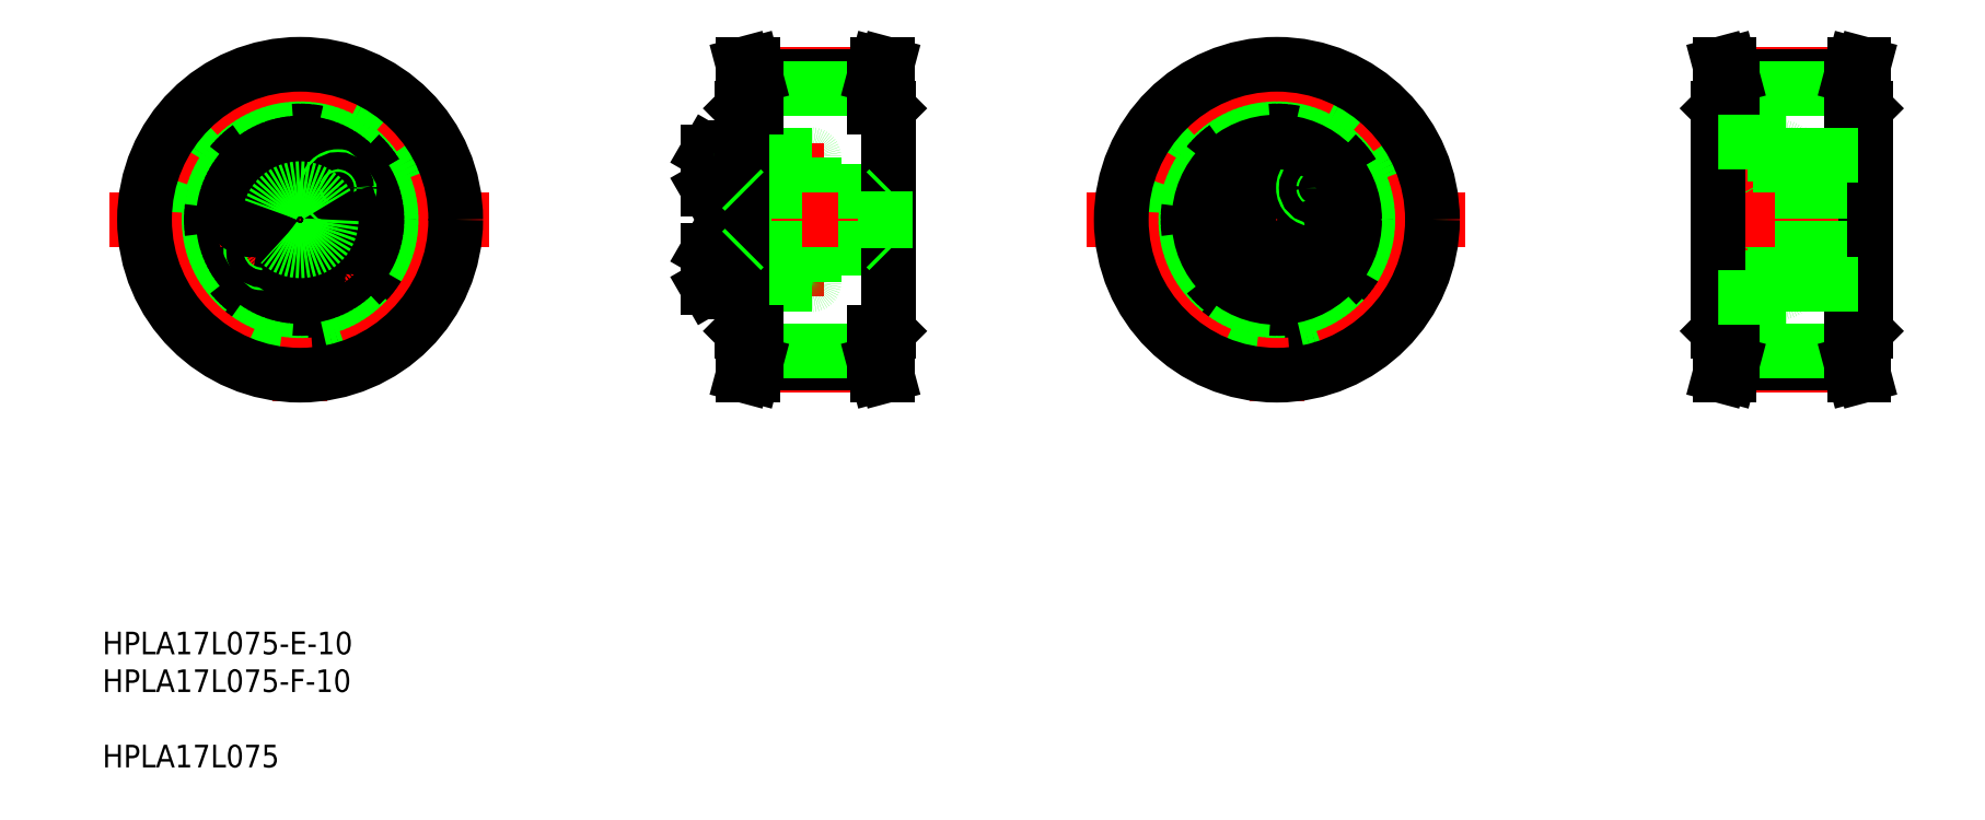
<metadata>
{"format":"dxf","ext":"dxf","renderer":"ezdxf+matplotlib","layout":"modelspace","background":"white","min_lineweight":24,"dpi":150}
</metadata>
<code>
0
SECTION
2
ENTITIES
0
LINE
8
CENTER
10
49.99
20
131.8
30
0
11
49.99
21
70.1
31
0
0
CIRCLE
8
0
10
49.99
20
102.2
30
0
40
11.5
0
CIRCLE
8
0
10
49.99
20
102.2
30
0
40
12.75
0
CIRCLE
8
0
10
49.99
20
110.9
30
0
40
3.138
0
CIRCLE
8
0
10
49.99
20
110.9
30
0
40
3.3
0
LINE
8
CENTER
10
16.27
20
102.2
30
0
11
83.32
21
102.2
31
0
0
CIRCLE
8
CENTER
10
49.99
20
102.2
30
0
40
8.75
0
CIRCLE
8
0
10
49.99
20
93.44
30
0
40
3.138
0
CIRCLE
8
0
10
49.99
20
93.44
30
0
40
3.3
0
CIRCLE
8
0
10
49.99
20
102.2
30
0
40
5
0
CIRCLE
8
0
10
43.28
20
96.57
30
0
40
2
0
CIRCLE
8
0
10
43.28
20
96.57
30
0
40
1.5
0
LINE
8
0
10
43.19
20
103.4
30
0
11
42.56
21
105.1
31
0
0
LINE
8
0
10
40.74
20
105.4
30
0
11
39.55
21
104
31
0
0
CIRCLE
8
0
10
41.37
20
103.7
30
0
40
3.138
0
CIRCLE
8
0
10
41.37
20
103.7
30
0
40
3.3
0
LINE
8
0
10
40.18
20
102.3
30
0
11
42
21
102
31
0
0
LINE
8
0
10
39.55
20
104
30
0
11
40.18
21
102.3
31
0
0
LINE
8
0
10
42
20
102
30
0
11
43.19
21
103.4
31
0
0
LINE
8
0
10
42.56
20
105.1
30
0
11
40.74
21
105.4
31
0
0
LINE
8
0
10
48.39
20
94.36
30
0
11
48.39
21
92.52
31
0
0
LINE
8
0
10
51.59
20
92.52
30
0
11
51.59
21
94.36
31
0
0
LINE
8
0
10
49.99
20
91.59
30
0
11
51.59
21
92.52
31
0
0
LINE
8
0
10
48.39
20
92.52
30
0
11
49.99
21
91.59
31
0
0
LINE
8
0
10
51.59
20
94.36
30
0
11
49.99
21
95.29
31
0
0
LINE
8
0
10
49.99
20
95.29
30
0
11
48.39
21
94.36
31
0
0
LINE
8
0
10
57.41
20
99.26
30
0
11
59.23
21
98.94
31
0
0
LINE
8
0
10
59.79
20
102.1
30
0
11
57.97
21
102.4
31
0
0
CIRCLE
8
0
10
58.6
20
100.7
30
0
40
3.138
0
CIRCLE
8
0
10
58.6
20
100.7
30
0
40
3.3
0
LINE
8
0
10
56.78
20
101
30
0
11
57.41
21
99.26
31
0
0
LINE
8
0
10
57.97
20
102.4
30
0
11
56.78
21
101
31
0
0
LINE
8
0
10
49.99
20
109.1
30
0
11
51.59
21
110
31
0
0
LINE
8
0
10
48.39
20
110
30
0
11
49.99
21
109.1
31
0
0
LINE
8
0
10
51.59
20
111.9
30
0
11
49.99
21
112.8
31
0
0
LINE
8
0
10
48.39
20
111.9
30
0
11
48.39
21
110
31
0
0
LINE
8
0
10
49.99
20
112.8
30
0
11
48.39
21
111.9
31
0
0
LINE
8
0
10
51.59
20
110
30
0
11
51.59
21
111.9
31
0
0
CIRCLE
8
0
10
56.69
20
107.8
30
0
40
2
0
CIRCLE
8
0
10
56.69
20
107.8
30
0
40
1.5
0
LINE
8
0
10
60.42
20
100.4
30
0
11
59.79
21
102.1
31
0
0
LINE
8
0
10
59.23
20
98.94
30
0
11
60.42
21
100.4
31
0
0
ARC
8
0
10
128.9
20
113.3
30
0
40
0.4
50
0
51
90
0
ARC
8
0
10
131.7
20
113.3
30
0
40
0.4
50
90
51
180
0
ARC
8
0
10
140.4
20
113.3
30
0
40
0.4
50
0
51
90
0
LINE
8
0
10
126
20
107.6
30
0
11
126
21
114.2
31
0
0
LINE
8
0
10
122
20
107.8
30
0
11
122
21
114.1
31
0
0
LINE
8
0
10
122.1
20
107.6
30
0
11
122.1
21
114.2
31
0
0
LINE
8
0
10
128
20
102.2
30
0
11
128
21
114.5
31
0
0
LINE
8
0
10
126
20
102.2
30
0
11
126
21
114.5
31
0
0
LINE
8
CENTER
10
120
20
110.9
30
0
11
142.6
21
110.9
31
0
0
LINE
8
CENTER
10
120
20
93.44
30
0
11
142.6
21
93.44
31
0
0
LINE
8
0
10
131.7
20
90.69
30
0
11
140.4
21
90.69
31
0
0
LINE
8
0
10
129.8
20
95.74
30
0
11
129.8
21
102.2
31
0
0
LINE
8
0
10
131.3
20
102.2
30
0
11
131.3
21
91.09
31
0
0
LINE
8
0
10
129.3
20
102.2
30
0
11
129.3
21
91.09
31
0
0
LINE
8
0
10
128
20
102.2
30
0
11
128
21
89.84
31
0
0
LINE
8
0
10
126
20
102.2
30
0
11
126
21
89.84
31
0
0
LINE
8
0
10
128.4
20
90.69
30
0
11
128.9
21
90.69
31
0
0
LINE
8
0
10
122.1
20
96.74
30
0
11
126
21
96.74
31
0
0
LINE
8
0
10
122.1
20
90.14
30
0
11
126
21
90.14
31
0
0
LINE
8
0
10
122
20
96.58
30
0
11
122
21
90.3
31
0
0
LINE
8
0
10
122.1
20
96.74
30
0
11
122.1
21
90.14
31
0
0
LINE
8
0
10
122
20
90.3
30
0
11
122.1
21
90.14
31
0
0
LINE
8
0
10
122
20
96.58
30
0
11
122.1
21
96.74
31
0
0
LINE
8
0
10
126
20
95.44
30
0
11
126
21
91.44
31
0
0
LINE
8
0
10
126
20
96.74
30
0
11
126
21
90.14
31
0
0
ARC
8
0
10
128.4
20
90.28
30
0
40
0.41
50
90
51
180
0
LINE
8
0
10
126.4
20
89.44
30
0
11
127.6
21
89.44
31
0
0
ARC
8
0
10
126.4
20
89.84
30
0
40
0.4
50
180
51
270
0
ARC
8
0
10
127.6
20
89.84
30
0
40
0.4
50
270
51
0
0
ARC
8
0
10
131.7
20
91.09
30
0
40
0.4
50
180
51
270
0
ARC
8
0
10
128.9
20
91.09
30
0
40
0.4
50
270
51
0
0
LINE
8
0
10
131.3
20
91.84
30
0
11
129.3
21
91.84
31
0
0
LINE
8
0
10
131.3
20
91.44
30
0
11
129.3
21
91.44
31
0
0
LINE
8
0
10
129.8
20
95.74
30
0
11
131.3
21
95.89
31
0
0
LINE
8
0
10
131.3
20
95.04
30
0
11
129.3
21
95.04
31
0
0
LINE
8
0
10
131.3
20
95.44
30
0
11
129.3
21
95.44
31
0
0
LINE
8
0
10
129.3
20
95.74
30
0
11
129.8
21
95.74
31
0
0
LINE
8
0
10
122
20
107.8
30
0
11
122.1
21
107.6
31
0
0
LINE
8
0
10
126
20
108.9
30
0
11
126
21
112.9
31
0
0
LINE
8
0
10
126
20
105.3
30
0
11
126
21
105.3
31
0
0
LINE
8
0
10
126
20
108.4
30
0
11
126
21
108.4
31
0
0
LINE
8
0
10
129.8
20
108.6
30
0
11
129.8
21
102.2
31
0
0
LINE
8
0
10
131.3
20
102.2
30
0
11
131.3
21
113.3
31
0
0
LINE
8
0
10
129.3
20
102.2
30
0
11
129.3
21
113.3
31
0
0
LINE
8
0
10
129.8
20
108.6
30
0
11
131.3
21
108.5
31
0
0
LINE
8
0
10
131.3
20
108.9
30
0
11
129.3
21
108.9
31
0
0
LINE
8
0
10
129.3
20
108.6
30
0
11
129.8
21
108.6
31
0
0
LINE
8
0
10
131.3
20
109.3
30
0
11
129.3
21
109.3
31
0
0
LINE
8
0
10
131.3
20
112.5
30
0
11
129.3
21
112.5
31
0
0
LINE
8
0
10
131.3
20
112.9
30
0
11
129.3
21
112.9
31
0
0
LINE
8
0
10
140.8
20
102.2
30
0
11
140.8
21
91.09
31
0
0
ARC
8
0
10
140.4
20
91.09
30
0
40
0.4
50
270
51
0
0
LINE
8
0
10
140.8
20
102.2
30
0
11
140.8
21
113.3
31
0
0
LINE
8
0
10
131.7
20
113.7
30
0
11
140.4
21
113.7
31
0
0
LINE
8
0
10
128.4
20
113.7
30
0
11
128.9
21
113.7
31
0
0
LINE
8
0
10
122.1
20
114.2
30
0
11
126
21
114.2
31
0
0
LINE
8
0
10
122
20
114.1
30
0
11
122.1
21
114.2
31
0
0
LINE
8
0
10
126.4
20
114.9
30
0
11
127.6
21
114.9
31
0
0
ARC
8
0
10
126.4
20
114.5
30
0
40
0.4
50
90
51
180
0
ARC
8
0
10
128.4
20
114.1
30
0
40
0.41
50
180
51
270
0
ARC
8
0
10
127.6
20
114.5
30
0
40
0.4
50
0
51
90
0
CIRCLE
8
0
10
49.99
20
102.2
30
0
40
19.7
0
CIRCLE
8
0
10
49.99
20
102.2
30
0
40
20
0
CIRCLE
8
0
10
49.99
20
102.2
30
0
40
23.26
0
CIRCLE
8
0
10
49.99
20
102.2
30
0
40
25.39
0
CIRCLE
8
CENTER
10
49.99
20
102.2
30
0
40
25.77
0
CIRCLE
8
0
10
49.99
20
102.2
30
0
40
27.5
0
INSERT
8
0
2
*U4
10
0
20
0
30
0
0
CIRCLE
8
0
10
49.99
20
102.2
30
0
40
5.5
0
LINE
8
0
10
122.1
20
107.6
30
0
11
126
21
107.6
31
0
0
LINE
8
CENTER
10
125
20
102.2
30
0
11
157
21
102.2
31
0
0
LINE
8
CENTER
10
130.5
20
76.42
30
0
11
151.5
21
76.42
31
0
0
LINE
8
CENTER
10
130.5
20
128
30
0
11
151.5
21
128
31
0
0
LINE
8
0
10
130.5
20
127.6
30
0
11
151.5
21
127.6
31
0
0
LINE
8
0
10
130.5
20
125.5
30
0
11
151.5
21
125.5
31
0
0
LINE
8
0
10
126
20
107.2
30
0
11
153.5
21
107.2
31
0
0
LINE
8
0
10
130.5
20
76.8
30
0
11
151.5
21
76.8
31
0
0
LINE
8
0
10
130.5
20
78.93
30
0
11
151.5
21
78.93
31
0
0
LINE
8
0
10
126
20
97.19
30
0
11
153.5
21
97.19
31
0
0
LINE
8
0
10
128.5
20
107.2
30
0
11
128.5
21
97.19
31
0
0
LINE
8
0
10
128
20
82.49
30
0
11
128
21
121.9
31
0
0
LINE
8
0
10
128
20
82.49
30
0
11
128.3
21
82.19
31
0
0
LINE
8
0
10
128.3
20
82.19
30
0
11
130.5
21
82.19
31
0
0
LINE
8
0
10
130.5
20
76.8
30
0
11
129.9
21
74.69
31
0
0
LINE
8
0
10
128.9
20
77.01
30
0
11
128.3
21
74.69
31
0
0
LINE
8
0
10
128.3
20
74.69
30
0
11
129.9
21
74.69
31
0
0
LINE
8
0
10
128.9
20
82.19
30
0
11
128.9
21
77.01
31
0
0
LINE
8
0
10
130.5
20
76.8
30
0
11
130.5
21
82.19
31
0
0
LINE
8
0
10
128
20
96.69
30
0
11
128.5
21
97.19
31
0
0
LINE
8
0
10
128.9
20
122.2
30
0
11
128.9
21
127.4
31
0
0
LINE
8
0
10
130.5
20
122.2
30
0
11
130.5
21
127.6
31
0
0
LINE
8
0
10
128
20
107.7
30
0
11
128.5
21
107.2
31
0
0
LINE
8
0
10
128
20
121.9
30
0
11
128.3
21
122.2
31
0
0
LINE
8
0
10
128.3
20
122.2
30
0
11
130.5
21
122.2
31
0
0
LINE
8
0
10
128.3
20
129.7
30
0
11
129.9
21
129.7
31
0
0
LINE
8
0
10
128.9
20
127.4
30
0
11
128.3
21
129.7
31
0
0
LINE
8
0
10
130.5
20
127.6
30
0
11
129.9
21
129.7
31
0
0
LINE
8
0
10
154
20
82.49
30
0
11
154
21
121.9
31
0
0
LINE
8
0
10
153.5
20
107.2
30
0
11
153.5
21
97.19
31
0
0
LINE
8
0
10
151.5
20
76.8
30
0
11
152.1
21
74.69
31
0
0
LINE
8
0
10
151.5
20
82.19
30
0
11
153.7
21
82.19
31
0
0
LINE
8
0
10
151.5
20
76.8
30
0
11
151.5
21
82.19
31
0
0
LINE
8
0
10
153.7
20
82.19
30
0
11
154
21
82.49
31
0
0
LINE
8
0
10
153.7
20
74.69
30
0
11
152.1
21
74.69
31
0
0
LINE
8
0
10
153.1
20
77.01
30
0
11
153.7
21
74.69
31
0
0
LINE
8
0
10
153.1
20
82.19
30
0
11
153.1
21
77.01
31
0
0
LINE
8
0
10
154
20
96.69
30
0
11
153.5
21
97.19
31
0
0
LINE
8
0
10
153.1
20
122.2
30
0
11
153.1
21
127.4
31
0
0
LINE
8
0
10
151.5
20
122.2
30
0
11
151.5
21
127.6
31
0
0
LINE
8
0
10
154
20
107.7
30
0
11
153.5
21
107.2
31
0
0
LINE
8
0
10
151.5
20
122.2
30
0
11
153.7
21
122.2
31
0
0
LINE
8
0
10
154
20
121.9
30
0
11
153.7
21
122.2
31
0
0
LINE
8
0
10
151.5
20
127.6
30
0
11
152.1
21
129.7
31
0
0
LINE
8
0
10
153.7
20
129.7
30
0
11
152.1
21
129.7
31
0
0
LINE
8
0
10
153.1
20
127.4
30
0
11
153.7
21
129.7
31
0
0
LINE
8
CENTER
10
222.6
20
131.8
30
0
11
222.6
21
70.1
31
0
0
CIRCLE
8
0
10
222.6
20
102.2
30
0
40
11.5
0
CIRCLE
8
0
10
222.6
20
102.2
30
0
40
12.75
0
CIRCLE
8
0
10
222.6
20
110.9
30
0
40
3.138
0
CIRCLE
8
0
10
222.6
20
110.9
30
0
40
3.3
0
LINE
8
CENTER
10
188.9
20
102.2
30
0
11
255.9
21
102.2
31
0
0
CIRCLE
8
CENTER
10
222.6
20
102.2
30
0
40
8.75
0
CIRCLE
8
0
10
222.6
20
93.44
30
0
40
3.138
0
CIRCLE
8
0
10
222.6
20
93.44
30
0
40
3.3
0
CIRCLE
8
0
10
222.6
20
102.2
30
0
40
5
0
CIRCLE
8
0
10
215.9
20
96.57
30
0
40
2
0
CIRCLE
8
0
10
215.9
20
96.57
30
0
40
1.5
0
LINE
8
0
10
215.8
20
103.4
30
0
11
215.2
21
105.1
31
0
0
LINE
8
0
10
213.4
20
105.4
30
0
11
212.2
21
104
31
0
0
CIRCLE
8
0
10
214
20
103.7
30
0
40
3.138
0
CIRCLE
8
0
10
214
20
103.7
30
0
40
3.3
0
LINE
8
0
10
212.8
20
102.3
30
0
11
214.6
21
102
31
0
0
LINE
8
0
10
212.2
20
104
30
0
11
212.8
21
102.3
31
0
0
LINE
8
0
10
214.6
20
102
30
0
11
215.8
21
103.4
31
0
0
LINE
8
0
10
215.2
20
105.1
30
0
11
213.4
21
105.4
31
0
0
LINE
8
0
10
221
20
94.36
30
0
11
221
21
92.52
31
0
0
LINE
8
0
10
224.2
20
92.52
30
0
11
224.2
21
94.36
31
0
0
LINE
8
0
10
222.6
20
91.59
30
0
11
224.2
21
92.52
31
0
0
LINE
8
0
10
221
20
92.52
30
0
11
222.6
21
91.59
31
0
0
LINE
8
0
10
224.2
20
94.36
30
0
11
222.6
21
95.29
31
0
0
LINE
8
0
10
222.6
20
95.29
30
0
11
221
21
94.36
31
0
0
LINE
8
0
10
230
20
99.26
30
0
11
231.9
21
98.94
31
0
0
LINE
8
0
10
232.4
20
102.1
30
0
11
230.6
21
102.4
31
0
0
CIRCLE
8
0
10
231.2
20
100.7
30
0
40
3.138
0
CIRCLE
8
0
10
231.2
20
100.7
30
0
40
3.3
0
LINE
8
0
10
229.4
20
101
30
0
11
230
21
99.26
31
0
0
LINE
8
0
10
230.6
20
102.4
30
0
11
229.4
21
101
31
0
0
LINE
8
0
10
222.6
20
109.1
30
0
11
224.2
21
110
31
0
0
LINE
8
0
10
221
20
110
30
0
11
222.6
21
109.1
31
0
0
LINE
8
0
10
224.2
20
111.9
30
0
11
222.6
21
112.8
31
0
0
LINE
8
0
10
221
20
111.9
30
0
11
221
21
110
31
0
0
LINE
8
0
10
222.6
20
112.8
30
0
11
221
21
111.9
31
0
0
LINE
8
0
10
224.2
20
110
30
0
11
224.2
21
111.9
31
0
0
CIRCLE
8
0
10
229.3
20
107.8
30
0
40
2
0
CIRCLE
8
0
10
229.3
20
107.8
30
0
40
1.5
0
LINE
8
0
10
233.1
20
100.4
30
0
11
232.4
21
102.1
31
0
0
LINE
8
0
10
231.9
20
98.94
30
0
11
233.1
21
100.4
31
0
0
ARC
8
0
10
313.5
20
113.3
30
0
40
0.4
50
0
51
90
0
ARC
8
0
10
316.3
20
113.3
30
0
40
0.4
50
90
51
180
0
ARC
8
0
10
325
20
113.3
30
0
40
0.4
50
0
51
90
0
LINE
8
0
10
310.6
20
107.6
30
0
11
310.6
21
114.2
31
0
0
LINE
8
0
10
306.6
20
107.8
30
0
11
306.6
21
114.1
31
0
0
LINE
8
0
10
306.7
20
107.6
30
0
11
306.7
21
114.2
31
0
0
LINE
8
0
10
312.6
20
102.2
30
0
11
312.6
21
114.5
31
0
0
LINE
8
0
10
310.6
20
102.2
30
0
11
310.6
21
114.5
31
0
0
LINE
8
CENTER
10
304.6
20
110.9
30
0
11
327.2
21
110.9
31
0
0
LINE
8
CENTER
10
304.6
20
93.44
30
0
11
327.2
21
93.44
31
0
0
LINE
8
0
10
316.3
20
90.69
30
0
11
325
21
90.69
31
0
0
LINE
8
0
10
314.4
20
95.74
30
0
11
314.4
21
102.2
31
0
0
LINE
8
0
10
315.9
20
102.2
30
0
11
315.9
21
91.09
31
0
0
LINE
8
0
10
313.9
20
102.2
30
0
11
313.9
21
91.09
31
0
0
LINE
8
0
10
312.6
20
102.2
30
0
11
312.6
21
89.84
31
0
0
LINE
8
0
10
310.6
20
102.2
30
0
11
310.6
21
89.84
31
0
0
LINE
8
0
10
313
20
90.69
30
0
11
313.5
21
90.69
31
0
0
LINE
8
0
10
306.7
20
96.74
30
0
11
310.6
21
96.74
31
0
0
LINE
8
0
10
306.7
20
90.14
30
0
11
310.6
21
90.14
31
0
0
LINE
8
0
10
306.6
20
96.58
30
0
11
306.6
21
90.3
31
0
0
LINE
8
0
10
306.7
20
96.74
30
0
11
306.7
21
90.14
31
0
0
LINE
8
0
10
306.6
20
90.3
30
0
11
306.7
21
90.14
31
0
0
LINE
8
0
10
306.6
20
96.58
30
0
11
306.7
21
96.74
31
0
0
LINE
8
0
10
310.6
20
95.44
30
0
11
310.6
21
91.44
31
0
0
LINE
8
0
10
310.6
20
96.74
30
0
11
310.6
21
90.14
31
0
0
ARC
8
0
10
313
20
90.28
30
0
40
0.41
50
90
51
180
0
LINE
8
0
10
311
20
89.44
30
0
11
312.2
21
89.44
31
0
0
ARC
8
0
10
311
20
89.84
30
0
40
0.4
50
180
51
270
0
ARC
8
0
10
312.2
20
89.84
30
0
40
0.4
50
270
51
0
0
ARC
8
0
10
316.3
20
91.09
30
0
40
0.4
50
180
51
270
0
ARC
8
0
10
313.5
20
91.09
30
0
40
0.4
50
270
51
0
0
LINE
8
0
10
315.9
20
91.84
30
0
11
313.9
21
91.84
31
0
0
LINE
8
0
10
315.9
20
91.44
30
0
11
313.9
21
91.44
31
0
0
LINE
8
0
10
314.4
20
95.74
30
0
11
315.9
21
95.89
31
0
0
LINE
8
0
10
315.9
20
95.04
30
0
11
313.9
21
95.04
31
0
0
LINE
8
0
10
315.9
20
95.44
30
0
11
313.9
21
95.44
31
0
0
LINE
8
0
10
313.9
20
95.74
30
0
11
314.4
21
95.74
31
0
0
LINE
8
0
10
306.6
20
107.8
30
0
11
306.7
21
107.6
31
0
0
LINE
8
0
10
310.6
20
108.9
30
0
11
310.6
21
112.9
31
0
0
LINE
8
0
10
310.6
20
105.3
30
0
11
310.6
21
105.3
31
0
0
LINE
8
0
10
310.6
20
108.4
30
0
11
310.6
21
108.4
31
0
0
LINE
8
0
10
314.4
20
108.6
30
0
11
314.4
21
102.2
31
0
0
LINE
8
0
10
315.9
20
102.2
30
0
11
315.9
21
113.3
31
0
0
LINE
8
0
10
313.9
20
102.2
30
0
11
313.9
21
113.3
31
0
0
LINE
8
0
10
314.4
20
108.6
30
0
11
315.9
21
108.5
31
0
0
LINE
8
0
10
315.9
20
108.9
30
0
11
313.9
21
108.9
31
0
0
LINE
8
0
10
313.9
20
108.6
30
0
11
314.4
21
108.6
31
0
0
LINE
8
0
10
315.9
20
109.3
30
0
11
313.9
21
109.3
31
0
0
LINE
8
0
10
315.9
20
112.5
30
0
11
313.9
21
112.5
31
0
0
LINE
8
0
10
315.9
20
112.9
30
0
11
313.9
21
112.9
31
0
0
LINE
8
0
10
325.4
20
102.2
30
0
11
325.4
21
91.09
31
0
0
ARC
8
0
10
325
20
91.09
30
0
40
0.4
50
270
51
0
0
LINE
8
0
10
325.4
20
102.2
30
0
11
325.4
21
113.3
31
0
0
LINE
8
0
10
316.3
20
113.7
30
0
11
325
21
113.7
31
0
0
LINE
8
0
10
313
20
113.7
30
0
11
313.5
21
113.7
31
0
0
LINE
8
0
10
306.7
20
114.2
30
0
11
310.6
21
114.2
31
0
0
LINE
8
0
10
306.6
20
114.1
30
0
11
306.7
21
114.2
31
0
0
LINE
8
0
10
311
20
114.9
30
0
11
312.2
21
114.9
31
0
0
ARC
8
0
10
311
20
114.5
30
0
40
0.4
50
90
51
180
0
ARC
8
0
10
313
20
114.1
30
0
40
0.41
50
180
51
270
0
ARC
8
0
10
312.2
20
114.5
30
0
40
0.4
50
0
51
90
0
CIRCLE
8
0
10
222.6
20
102.2
30
0
40
19.7
0
CIRCLE
8
0
10
222.6
20
102.2
30
0
40
20
0
CIRCLE
8
0
10
222.6
20
102.2
30
0
40
23.26
0
CIRCLE
8
0
10
222.6
20
102.2
30
0
40
25.39
0
CIRCLE
8
CENTER
10
222.6
20
102.2
30
0
40
25.77
0
CIRCLE
8
0
10
222.6
20
102.2
30
0
40
27.5
0
LINE
8
0
10
306.7
20
107.6
30
0
11
310.6
21
107.6
31
0
0
LINE
8
CENTER
10
297.6
20
102.2
30
0
11
329.6
21
102.2
31
0
0
LINE
8
CENTER
10
303.1
20
76.42
30
0
11
324.1
21
76.42
31
0
0
LINE
8
CENTER
10
303.1
20
128
30
0
11
324.1
21
128
31
0
0
LINE
8
0
10
303.1
20
127.6
30
0
11
324.1
21
127.6
31
0
0
LINE
8
0
10
303.1
20
125.5
30
0
11
324.1
21
125.5
31
0
0
LINE
8
0
10
303.1
20
76.8
30
0
11
324.1
21
76.8
31
0
0
LINE
8
0
10
303.1
20
78.93
30
0
11
324.1
21
78.93
31
0
0
LINE
8
0
10
300.6
20
82.49
30
0
11
300.6
21
121.9
31
0
0
LINE
8
0
10
300.6
20
82.49
30
0
11
300.9
21
82.19
31
0
0
LINE
8
0
10
300.9
20
82.19
30
0
11
303.1
21
82.19
31
0
0
LINE
8
0
10
303.1
20
76.8
30
0
11
302.6
21
74.69
31
0
0
LINE
8
0
10
301.5
20
77.01
30
0
11
300.9
21
74.69
31
0
0
LINE
8
0
10
300.9
20
74.69
30
0
11
302.6
21
74.69
31
0
0
LINE
8
0
10
301.5
20
82.19
30
0
11
301.5
21
77.01
31
0
0
LINE
8
0
10
303.1
20
76.8
30
0
11
303.1
21
82.19
31
0
0
LINE
8
0
10
301.5
20
122.2
30
0
11
301.5
21
127.4
31
0
0
LINE
8
0
10
303.1
20
122.2
30
0
11
303.1
21
127.6
31
0
0
LINE
8
0
10
300.6
20
121.9
30
0
11
300.9
21
122.2
31
0
0
LINE
8
0
10
300.9
20
122.2
30
0
11
303.1
21
122.2
31
0
0
LINE
8
0
10
300.9
20
129.7
30
0
11
302.6
21
129.7
31
0
0
LINE
8
0
10
301.5
20
127.4
30
0
11
300.9
21
129.7
31
0
0
LINE
8
0
10
303.1
20
127.6
30
0
11
302.6
21
129.7
31
0
0
LINE
8
0
10
326.6
20
82.49
30
0
11
326.6
21
121.9
31
0
0
LINE
8
0
10
324.1
20
76.8
30
0
11
324.7
21
74.69
31
0
0
LINE
8
0
10
324.1
20
82.19
30
0
11
326.3
21
82.19
31
0
0
LINE
8
0
10
324.1
20
76.8
30
0
11
324.1
21
82.19
31
0
0
LINE
8
0
10
326.3
20
82.19
30
0
11
326.6
21
82.49
31
0
0
LINE
8
0
10
326.3
20
74.69
30
0
11
324.7
21
74.69
31
0
0
LINE
8
0
10
325.7
20
77.01
30
0
11
326.3
21
74.69
31
0
0
LINE
8
0
10
325.7
20
82.19
30
0
11
325.7
21
77.01
31
0
0
LINE
8
0
10
325.7
20
122.2
30
0
11
325.7
21
127.4
31
0
0
LINE
8
0
10
324.1
20
122.2
30
0
11
324.1
21
127.6
31
0
0
LINE
8
0
10
324.1
20
122.2
30
0
11
326.3
21
122.2
31
0
0
LINE
8
0
10
326.6
20
121.9
30
0
11
326.3
21
122.2
31
0
0
LINE
8
0
10
324.1
20
127.6
30
0
11
324.7
21
129.7
31
0
0
LINE
8
0
10
326.3
20
129.7
30
0
11
324.7
21
129.7
31
0
0
LINE
8
0
10
325.7
20
127.4
30
0
11
326.3
21
129.7
31
0
0
CIRCLE
8
0
10
222.6
20
102.2
30
0
40
13.75
0
LINE
8
0
10
300.6
20
115.9
30
0
11
312.6
21
115.9
31
0
0
LINE
8
0
10
312.6
20
113.7
30
0
11
312.6
21
115.9
31
0
0
LINE
8
0
10
312.6
20
113.7
30
0
11
326.6
21
113.7
31
0
0
LINE
8
0
10
300.6
20
88.44
30
0
11
312.6
21
88.44
31
0
0
LINE
8
0
10
312.6
20
90.69
30
0
11
312.6
21
88.44
31
0
0
LINE
8
0
10
312.6
20
90.69
30
0
11
326.6
21
90.69
31
0
0
LINE
8
0
10
310.6
20
107.2
30
0
11
325.4
21
107.2
31
0
0
LINE
8
0
10
310.6
20
97.19
30
0
11
325.4
21
97.19
31
0
0
ENDSEC
0
EOF

</code>
